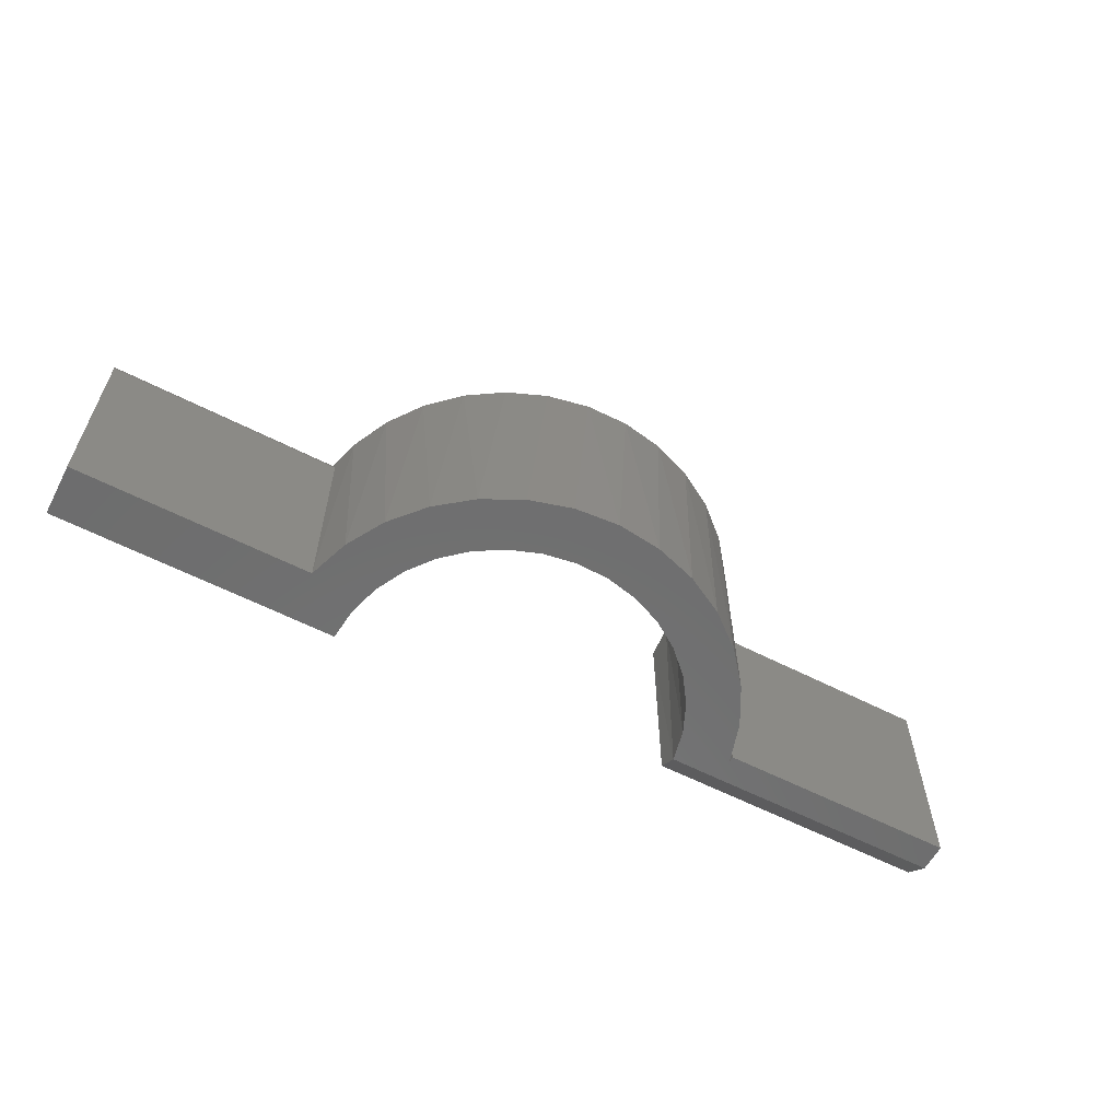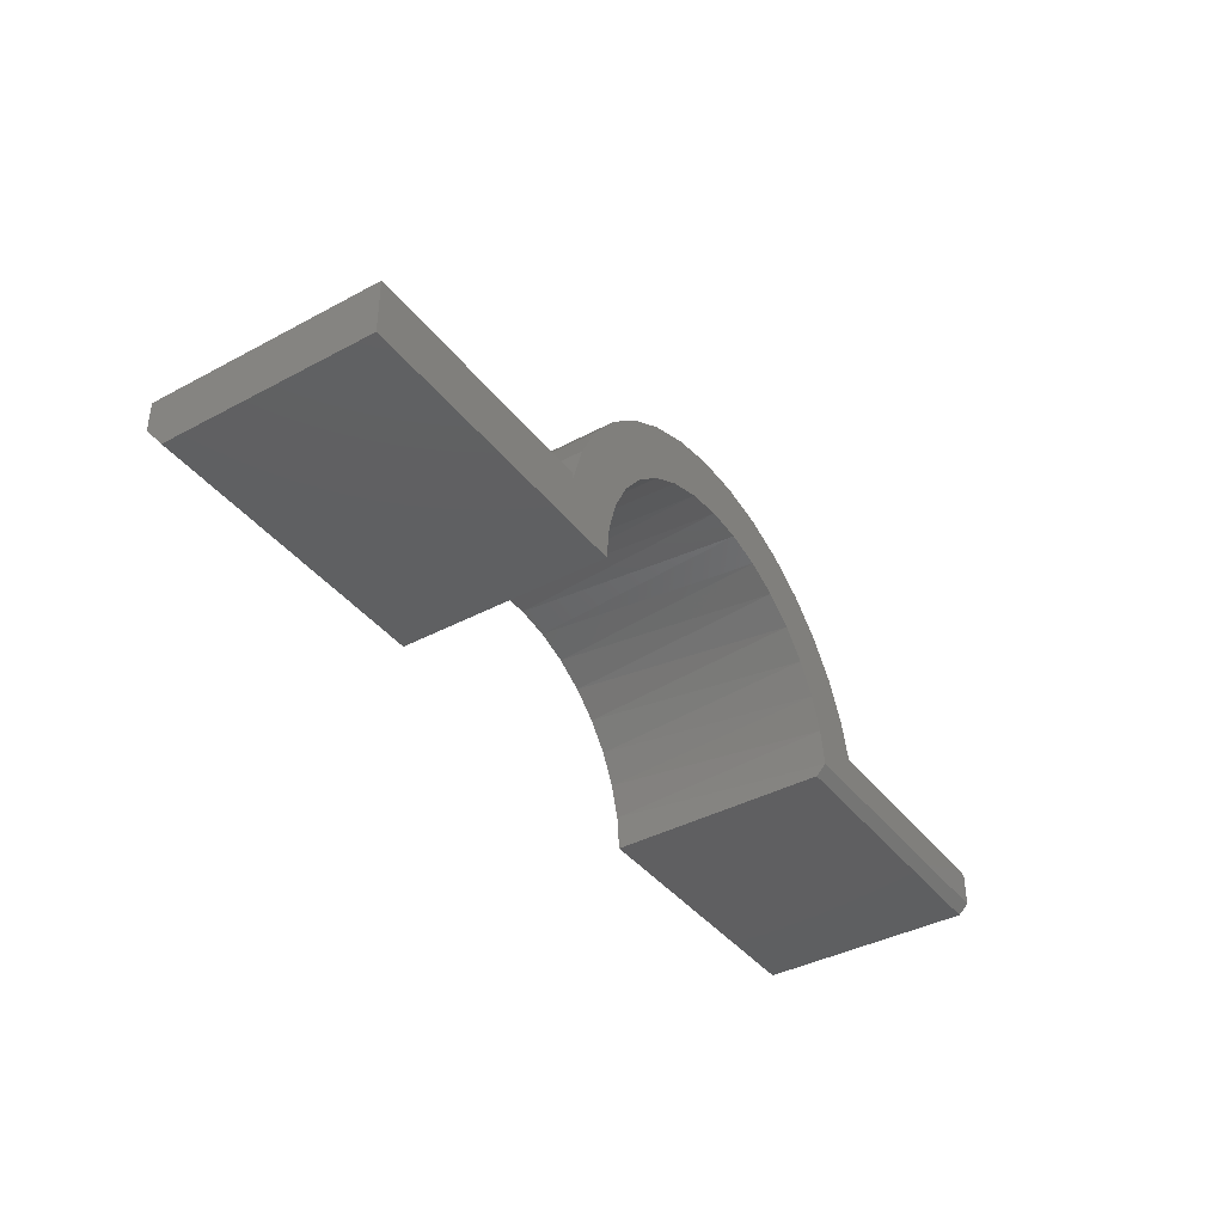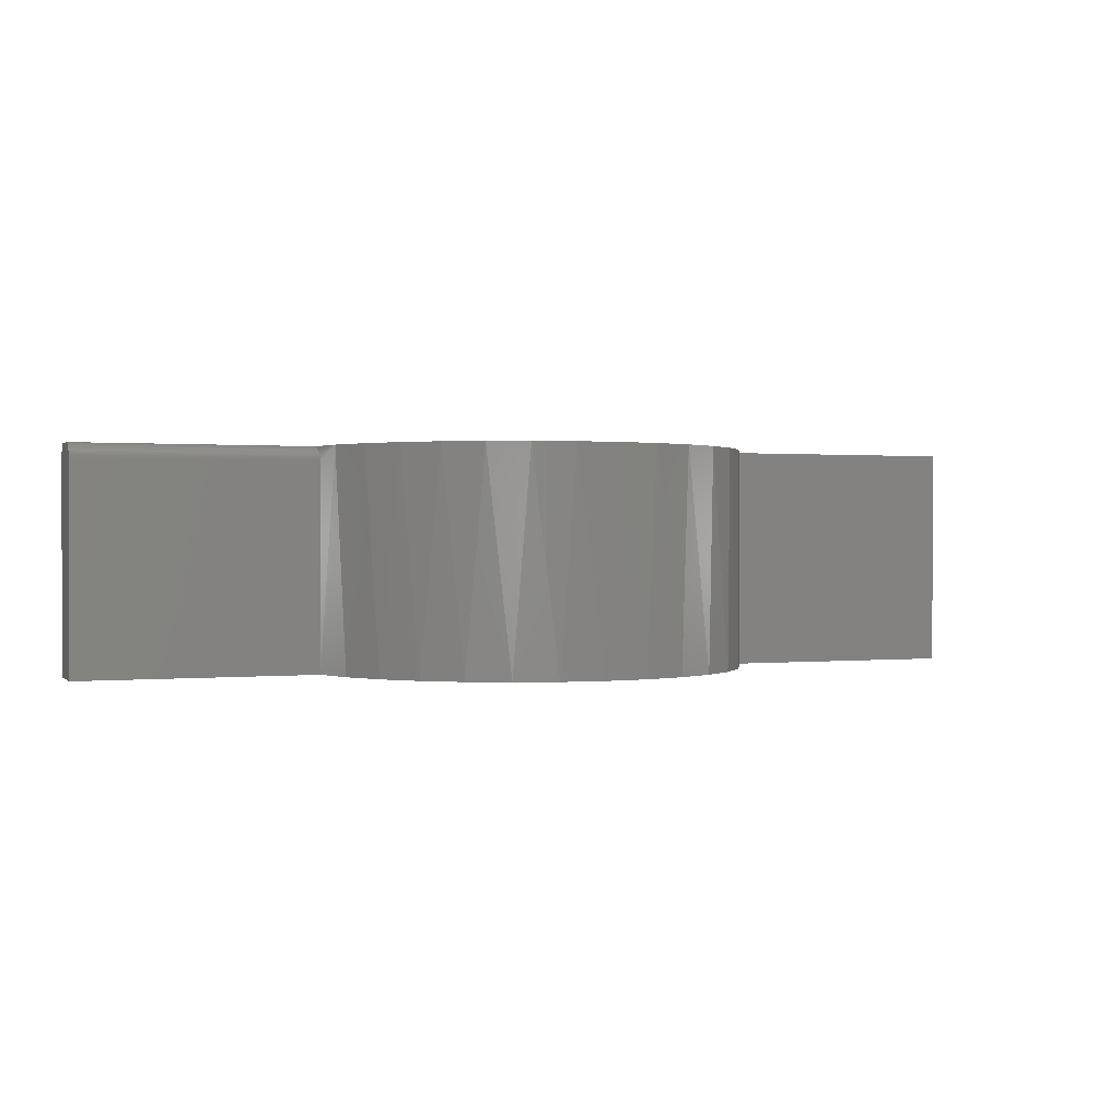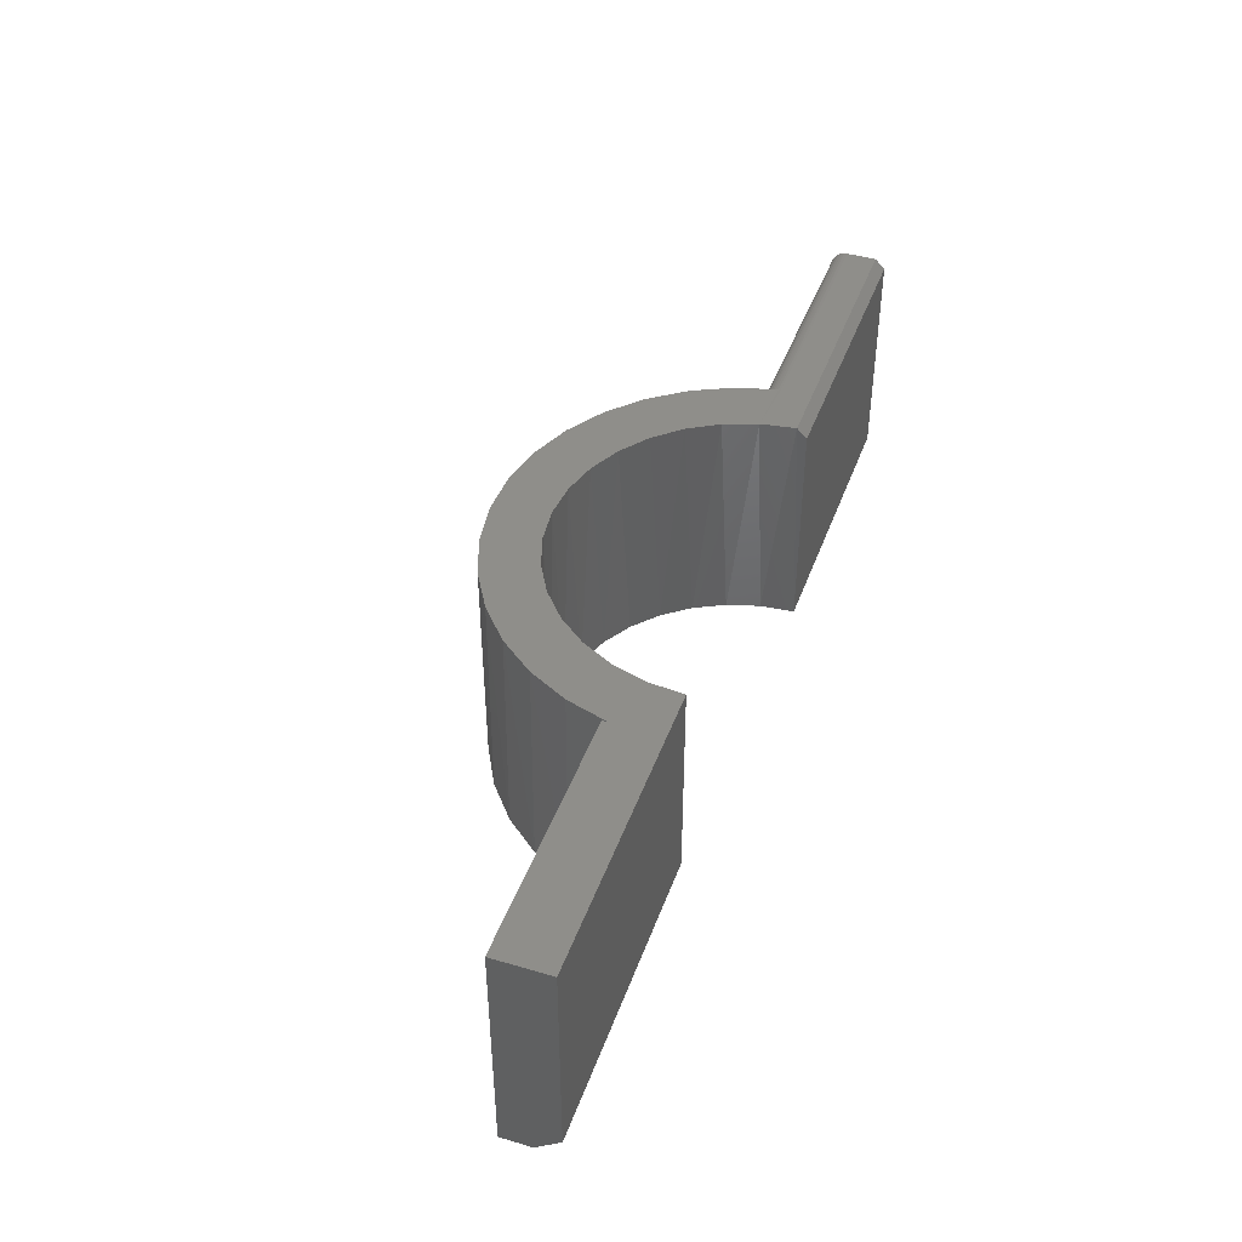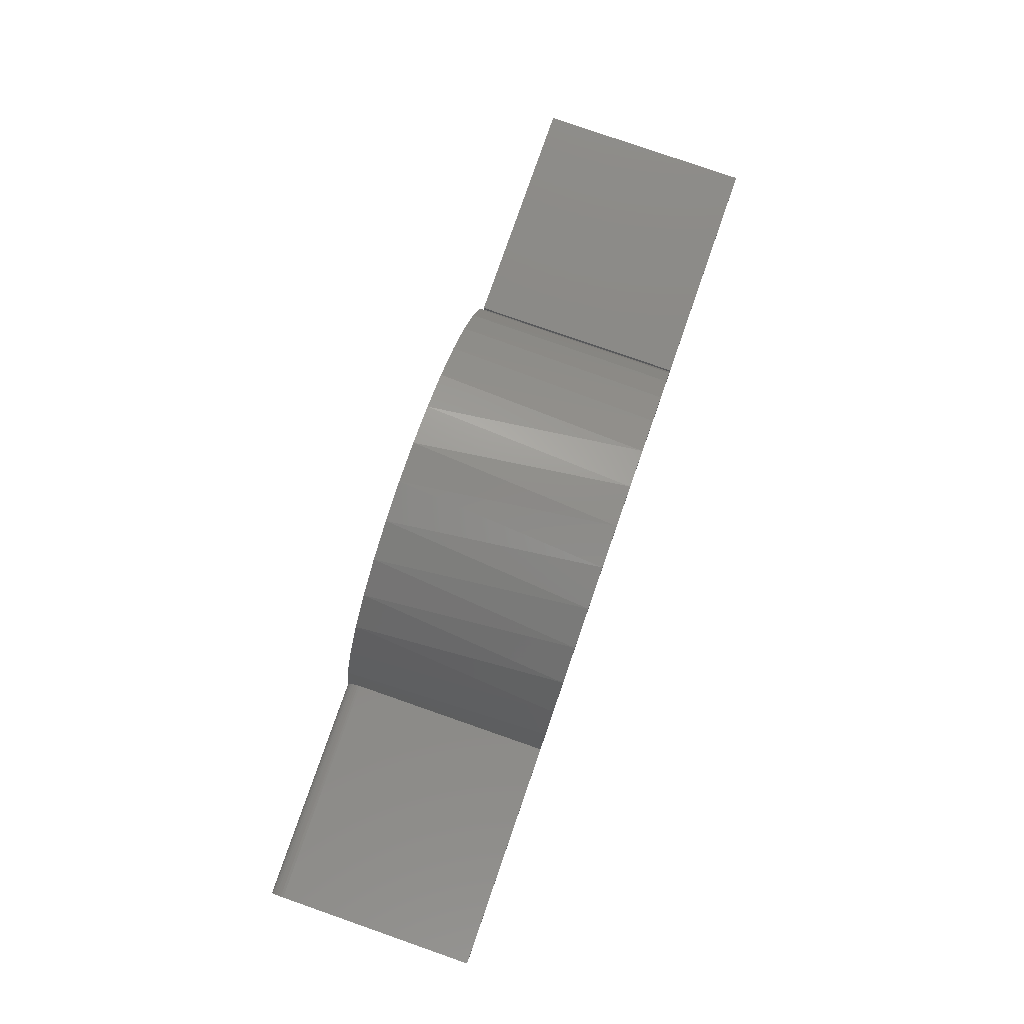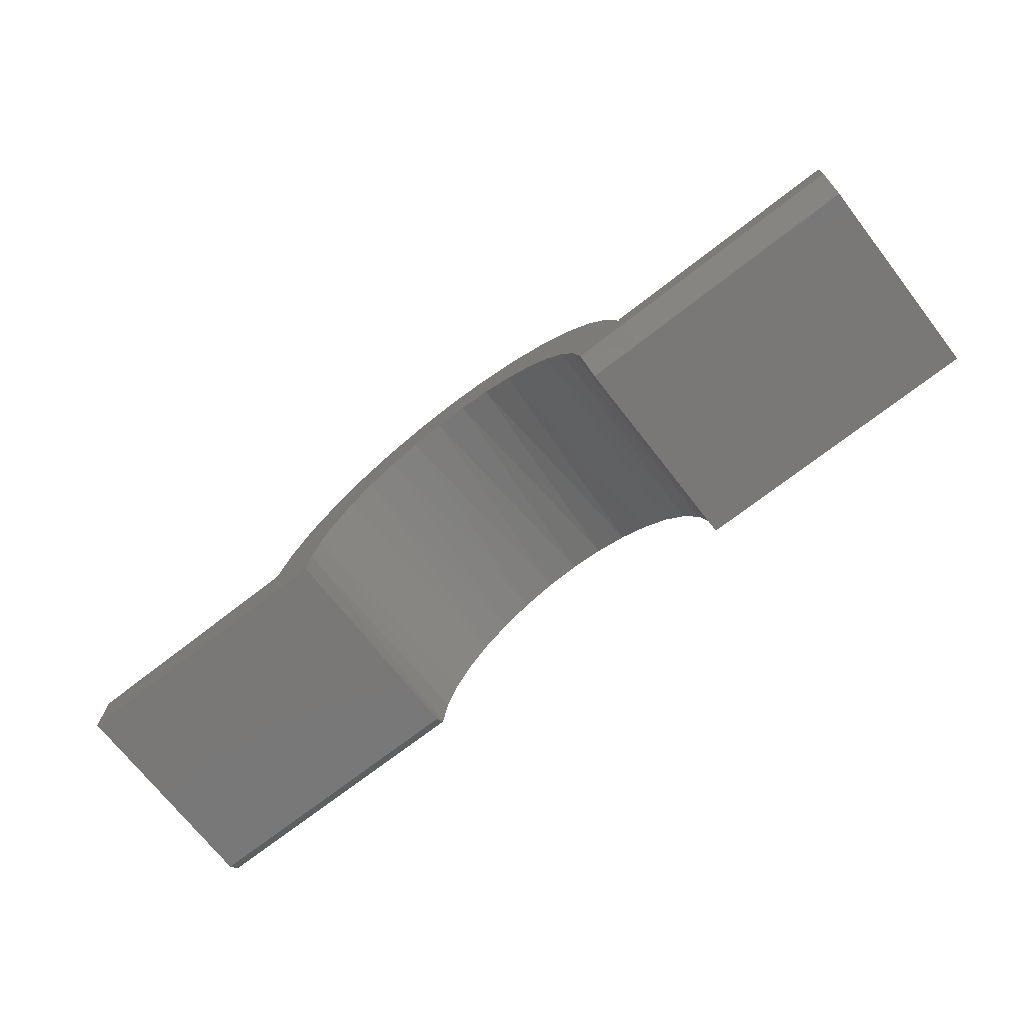
<metadata>
{"format":"stl","ext":"stl","renderer":"f3d","projection":"perspective","resolution":1024,"background":"white","views":[{"elev":-59.7,"azim":-27.7,"up":"+Y"},{"elev":-39.5,"azim":123.7,"up":"+Z"},{"elev":0.7,"azim":-21.3,"up":"+Y"},{"elev":43.3,"azim":109.2,"up":"+Y"},{"elev":79.5,"azim":-70.8,"up":"+Z"},{"elev":-71.2,"azim":37.9,"up":"+Z"}]}
</metadata>
<code>
# stl→obj: 104 verts, 204 faces
v 0.75 6.245e-17 -0.0004112
v 0.75 6.245e-17 0.08594
v 0.75 -0.3281 -0.0004112
v 0.75 -0.3594 0.08594
v 0.75 -0.3594 0.03865
v 0.3672 -0.3281 -6.841e-17
v 0.3672 4.12e-17 -4.545e-17
v -0.2692 -0.3594 0.1046
v -0.2841 -0.3594 0.05323
v -0.2804 1.241e-17 0.06993
v -0.2618 1.344e-17 0.1216
v -0.245 -0.3594 0.1523
v -0.2337 1.5e-17 0.1688
v -0.2123 -0.3594 0.1946
v -0.1971 1.703e-17 0.2098
v -0.1724 -0.3594 0.2301
v -0.1533 1.946e-17 0.2429
v -0.1265 -0.3594 0.2575
v -0.1039 2.22e-17 0.267
v -0.07624 -0.3594 0.2758
v -0.05089 2.515e-17 0.2813
v -0.02348 -0.3594 0.2845
v 0.003909 2.819e-17 0.285
v 0.02996 -0.3594 0.2831
v 0.05842 3.122e-17 0.2783
v 0.08222 -0.3594 0.2718
v 0.1106 3.411e-17 0.2612
v 0.1314 -0.3594 0.251
v 0.1586 3.677e-17 0.2344
v 0.1759 -0.3594 0.2213
v 0.2005 3.91e-17 0.1989
v 0.2141 -0.3594 0.1839
v 0.2348 4.101e-17 0.156
v 0.2446 -0.3594 0.1399
v 0.2603 4.242e-17 0.1073
v 0.2663 -0.3594 0.0911
v 0.276 4.329e-17 0.05467
v -0.2886 1.195e-17 0.01562
v -0.2891 -0.3594 -5.262e-18
v -0.2891 -0.01562 -2.822e-17
v 0.2786 -0.3594 0.03906
v 0.2812 4.358e-17 -4.018e-17
v 0.2812 -0.3281 -4.018e-17
v 0.5197 -0.3594 0.08594
v 0.3593 -0.3594 0.07588
v 0.3594 -0.3594 0.08594
v -0.2024 -0.3594 0.3136
v -0.2588 -0.3594 0.2697
v -0.3416 -0.3594 0.1539
v 0.2587 -0.3594 0.2622
v -0.3648 -0.3594 0.08635
v -0.5197 -0.3594 0.08635
v 0.3381 -0.3594 0.1441
v 0.3676 -0.3594 0.03865
v 0.2035 -0.3594 0.3077
v 0.1407 -0.3594 0.3418
v -0.1386 -0.3594 0.3458
v -0.3058 -0.3594 0.2158
v -0.75 -0.3594 0.08635
v -0.75 -0.3594 2.296e-17
v -0.06978 -0.3594 0.3652
v 0.0725 -0.3594 0.3631
v 0.00146 -0.3594 0.3711
v 0.3041 -0.3594 0.207
v 0.3593 5.694e-18 0.07588
v 0.5197 4.967e-17 0.08594
v 0.3594 6.254e-18 0.08594
v -0.04463 2.549e-17 0.3689
v 0.02368 2.929e-17 0.3701
v 0.09105 3.303e-17 0.3587
v -0.2821 1.231e-17 0.2456
v 0.214 3.985e-17 0.3004
v -0.3696 7.454e-18 0.06291
v -0.369 -0.0002893 0.06658
v -0.75 -2.082e-17 0.01562
v -0.75 -2.082e-17 0.06291
v -0.2323 1.508e-17 0.2925
v -0.1748 1.827e-17 0.3294
v 0.1552 3.659e-17 0.3353
v -0.1116 2.178e-17 0.3551
v -0.3519 8.438e-18 0.1289
v -0.3224 1.008e-17 0.1905
v 0.3076 4.505e-17 0.2017
v 0.2653 4.27e-17 0.2554
v 0.3393 4.681e-17 0.1412
v -0.3683 -0.001154 0.07017
v -0.3676 -0.002573 0.07359
v -0.367 -0.004513 0.07674
v -0.3664 -0.006925 0.07954
v -0.3658 -0.009751 0.08194
v -0.3654 -0.01292 0.08386
v -0.3651 -0.01635 0.08525
v -0.3649 -0.01996 0.08609
v -0.3648 -0.02344 0.08635
v -0.75 -0.01562 0
v -0.75 -0.01887 0.0859
v -0.75 -0.01447 0.08456
v -0.75 -0.01042 0.0824
v -0.75 -0.006865 0.07948
v -0.75 -0.00395 0.07593
v -0.75 -0.001784 0.07188
v -0.75 -0.0004503 0.06748
v -0.75 -0.02344 0.08635
v -0.5197 -0.02344 0.08635
f 1 2 3
f 3 2 4
f 3 4 5
f 6 7 3
f 3 7 1
f 8 9 10
f 11 8 10
f 12 8 11
f 13 12 11
f 14 12 13
f 15 14 13
f 16 14 15
f 17 16 15
f 18 16 17
f 19 18 17
f 20 18 19
f 21 20 19
f 22 20 21
f 23 22 21
f 23 24 22
f 24 23 25
f 25 26 24
f 26 25 27
f 27 28 26
f 28 27 29
f 29 30 28
f 30 29 31
f 31 32 30
f 32 31 33
f 33 34 32
f 34 33 35
f 35 36 34
f 36 35 37
f 38 10 9
f 38 9 39
f 38 39 40
f 36 37 41
f 41 37 42
f 41 42 43
f 43 42 6
f 6 42 7
f 44 45 4
f 44 46 45
f 20 22 47
f 47 48 20
f 14 49 12
f 50 26 28
f 51 52 9
f 51 9 8
f 51 8 12
f 51 12 49
f 45 53 34
f 45 34 36
f 45 36 41
f 45 41 54
f 45 54 5
f 45 5 4
f 55 56 57
f 55 57 47
f 55 47 22
f 55 22 24
f 55 24 26
f 55 26 50
f 49 14 58
f 58 14 16
f 58 16 48
f 48 16 18
f 48 18 20
f 52 59 9
f 9 59 60
f 9 60 39
f 57 56 61
f 61 56 62
f 61 62 63
f 50 28 64
f 64 28 30
f 64 30 53
f 53 30 32
f 53 32 34
f 54 41 6
f 6 41 43
f 5 54 3
f 3 54 6
f 2 65 66
f 65 67 66
f 42 37 7
f 37 1 7
f 68 69 70
f 17 71 19
f 25 23 72
f 73 74 10
f 73 10 38
f 73 38 75
f 73 75 76
f 77 78 79
f 77 79 72
f 77 72 23
f 77 23 21
f 77 21 19
f 77 19 71
f 35 65 37
f 37 65 2
f 37 2 1
f 68 70 80
f 80 70 79
f 80 79 78
f 11 81 13
f 13 81 82
f 13 82 15
f 15 82 71
f 15 71 17
f 74 81 10
f 10 81 11
f 31 29 83
f 83 29 27
f 83 27 84
f 84 27 25
f 84 25 72
f 83 85 31
f 31 85 33
f 85 65 33
f 33 65 35
f 44 66 46
f 46 66 67
f 4 2 44
f 44 2 66
f 46 67 45
f 45 67 65
f 49 58 82
f 71 82 58
f 58 48 71
f 77 71 48
f 48 47 77
f 77 47 78
f 78 47 57
f 78 57 80
f 80 57 61
f 80 61 68
f 68 61 63
f 68 63 69
f 69 63 62
f 69 62 70
f 70 62 56
f 70 56 79
f 79 56 55
f 79 55 72
f 72 55 50
f 72 50 84
f 84 50 64
f 84 64 83
f 83 64 53
f 81 74 86
f 81 86 87
f 81 87 88
f 81 88 89
f 81 89 90
f 81 90 91
f 81 91 92
f 81 92 93
f 81 93 94
f 81 94 51
f 81 51 49
f 81 49 82
f 45 65 53
f 53 65 85
f 53 85 83
f 95 96 97
f 95 97 98
f 95 98 99
f 95 99 100
f 95 100 101
f 95 101 102
f 95 102 76
f 95 76 75
f 60 59 103
f 60 103 96
f 60 96 95
f 60 95 39
f 39 95 40
f 95 75 40
f 40 75 38
f 52 104 59
f 59 104 103
f 51 94 52
f 52 94 104
f 103 93 96
f 103 104 93
f 101 100 87
f 87 100 88
f 97 96 92
f 92 96 93
f 94 93 104
f 73 76 74
f 74 76 102
f 74 102 86
f 86 102 101
f 86 101 87
f 88 100 89
f 89 100 99
f 89 99 90
f 90 99 98
f 90 98 91
f 91 98 97
f 91 97 92

</code>
